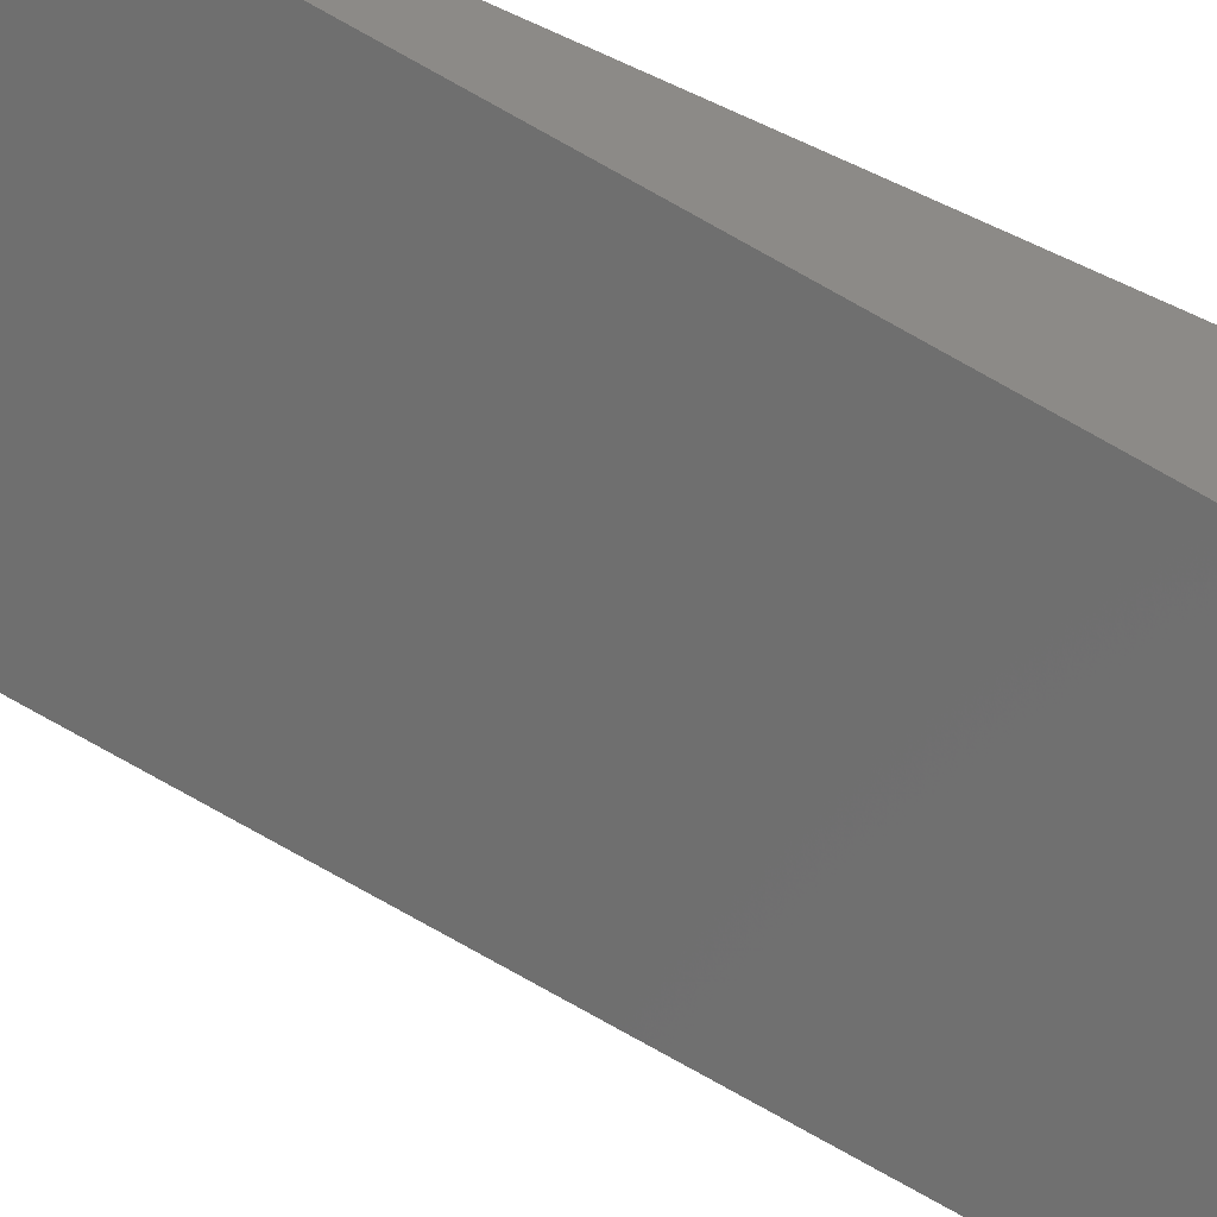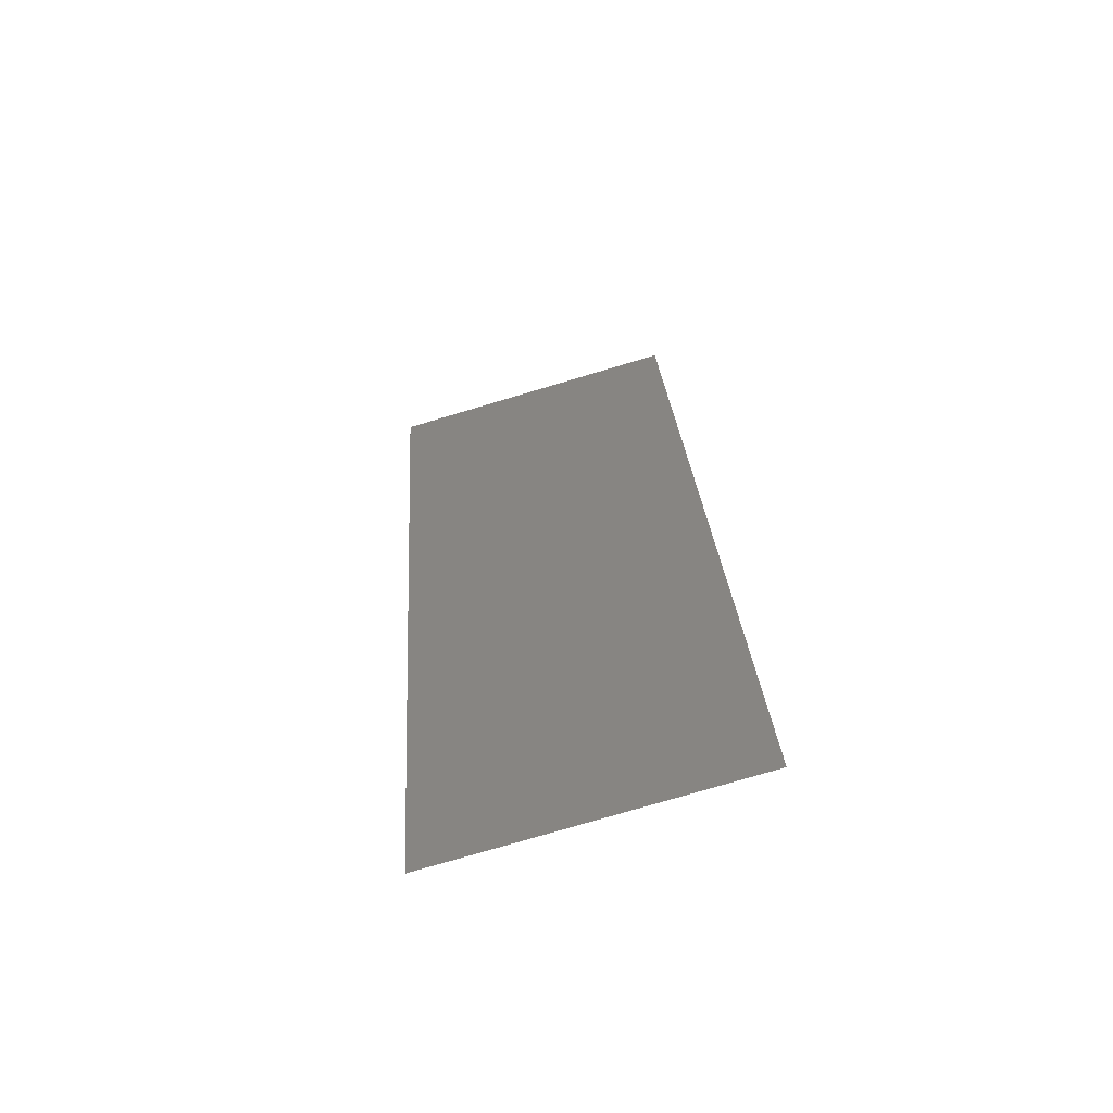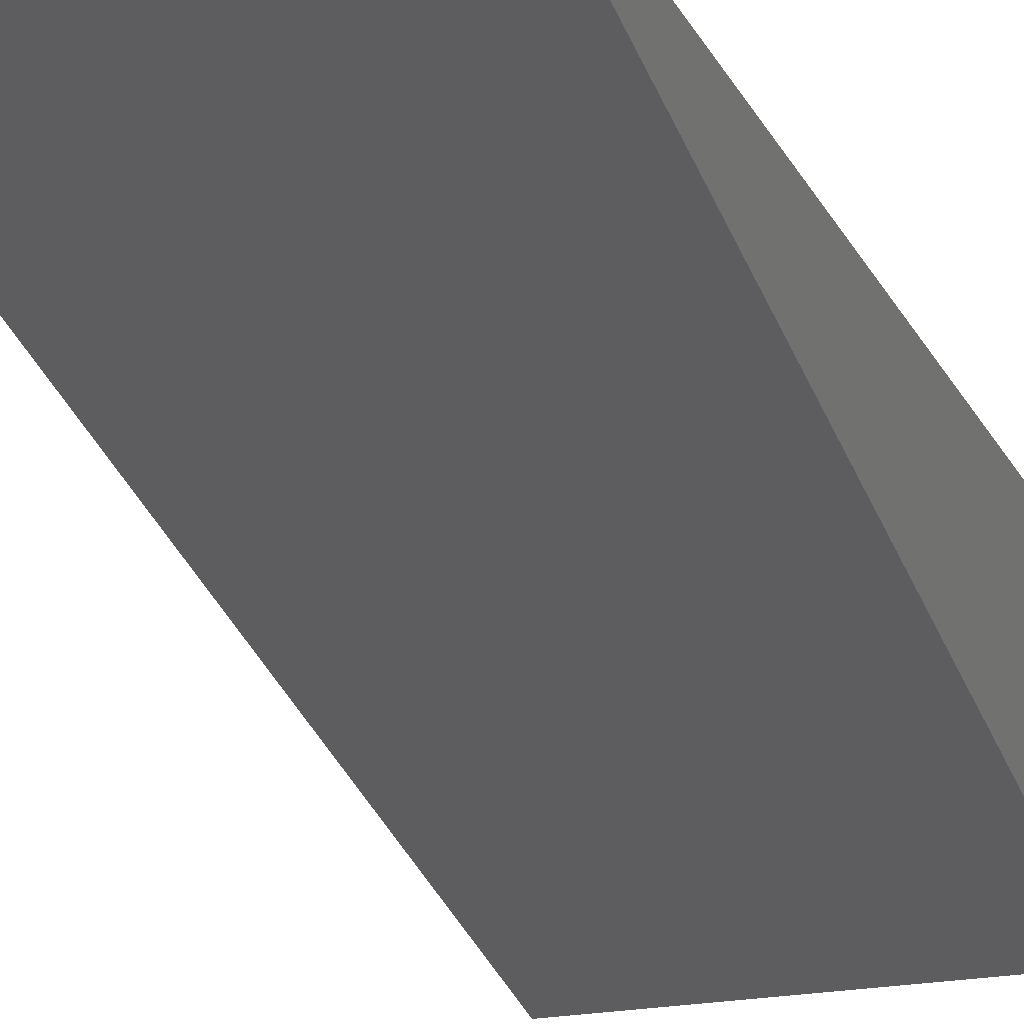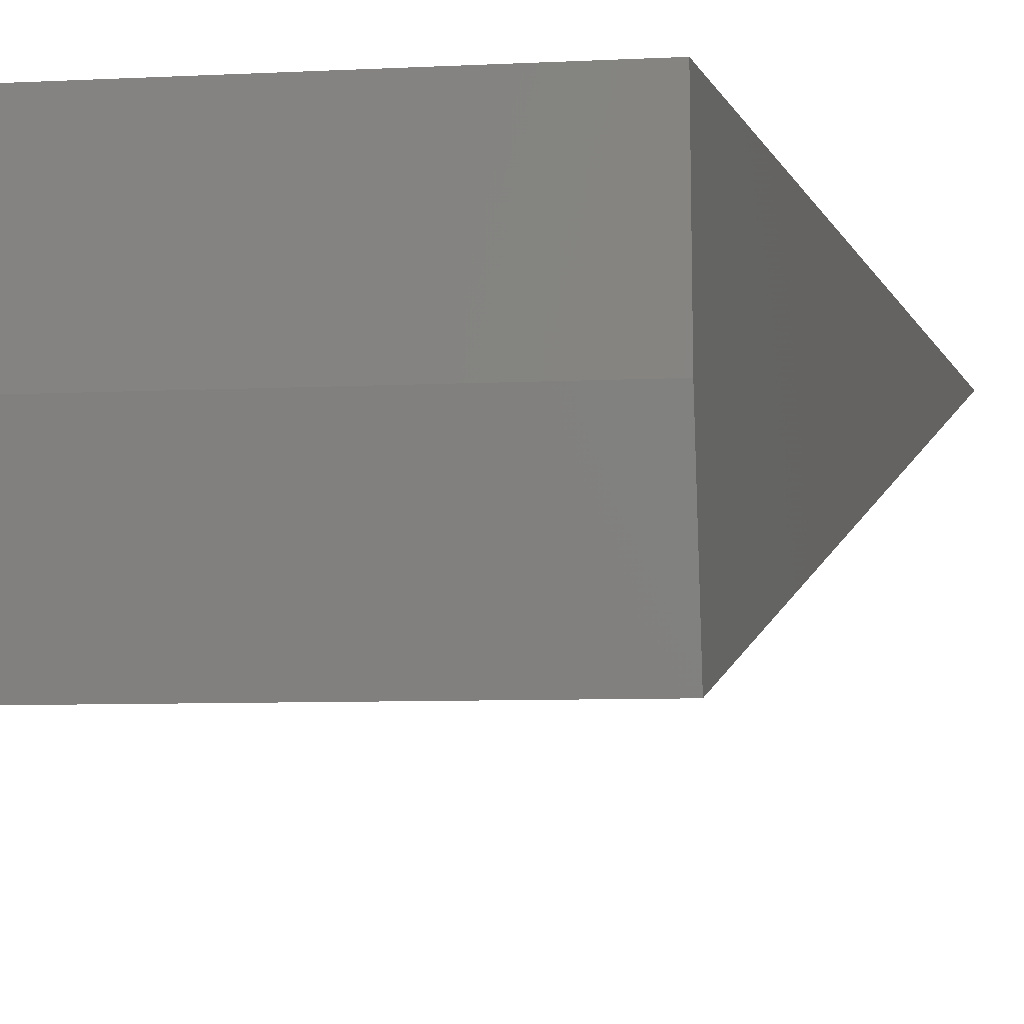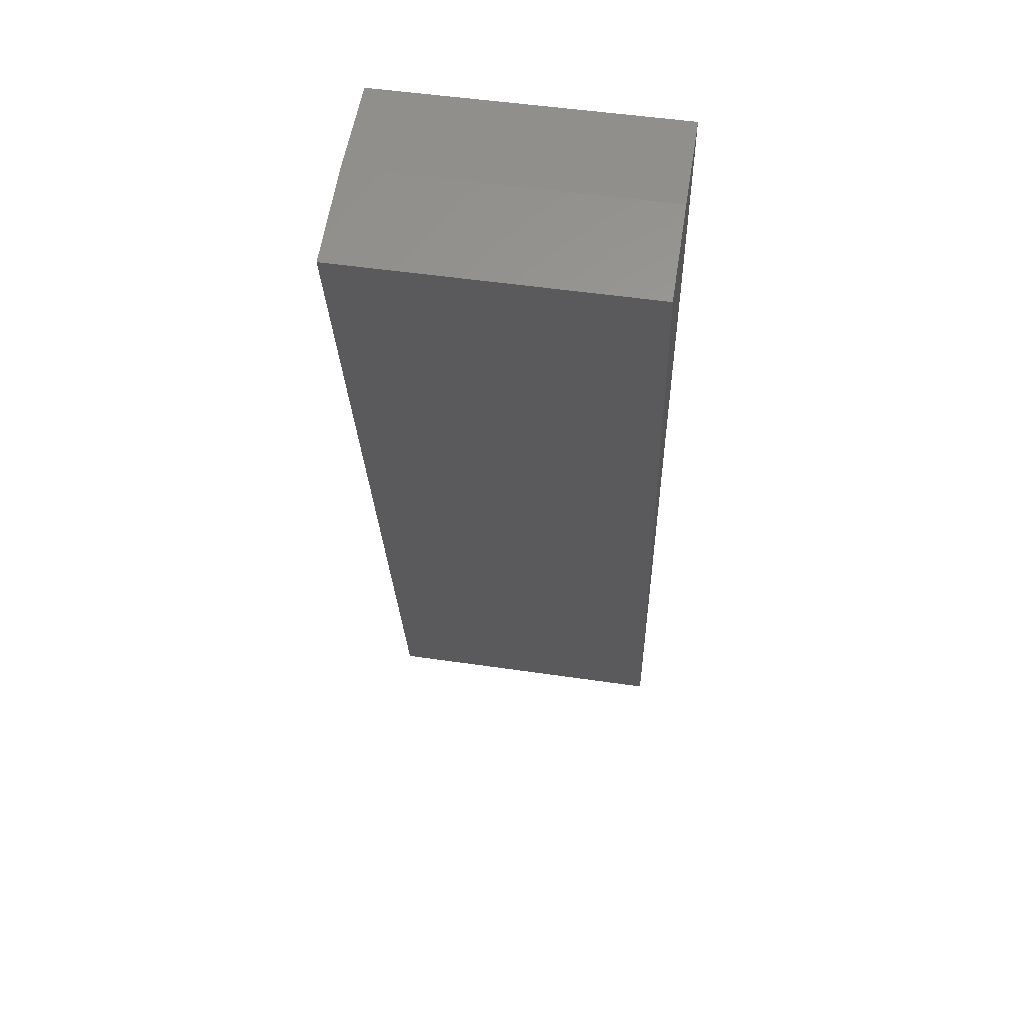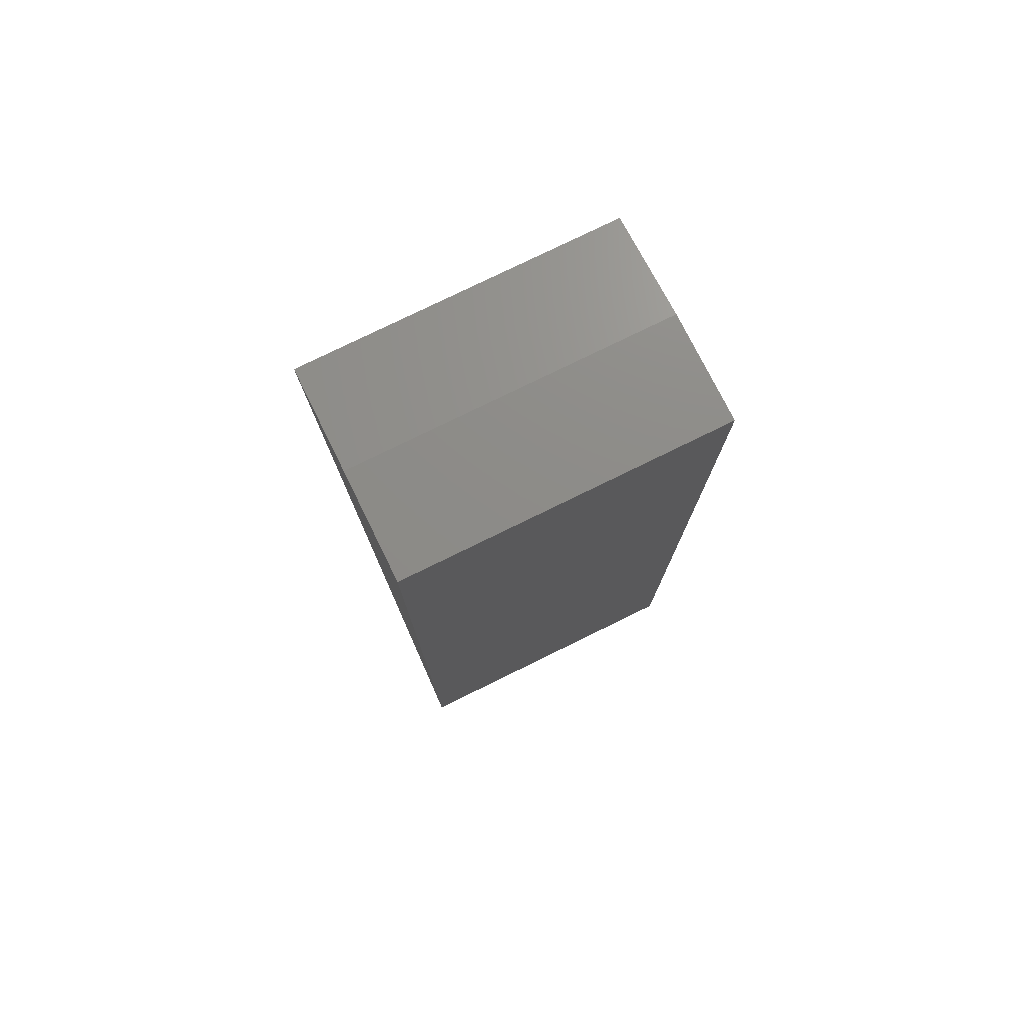
<metadata>
{"format":"stl","ext":"stl","renderer":"f3d","projection":"perspective","resolution":1024,"background":"white","views":[{"elev":-58.5,"azim":-116.0,"up":"+Y"},{"elev":-76.8,"azim":16.5,"up":"+Z"},{"elev":-20.6,"azim":-159.8,"up":"+Y"},{"elev":-5.2,"azim":11.4,"up":"+Y"},{"elev":51.9,"azim":9.0,"up":"+Z"},{"elev":77.7,"azim":153.9,"up":"+Z"}]}
</metadata>
<code>
# stl→obj: 8 verts, 12 faces
v -0.1719 0 -0.5234
v -0.001069 9.482e-18 -0.5234
v -0.1719 -0.1151 -0.01282
v -0.001069 -0.1151 -0.01282
v -0.1719 5.811e-17 0
v -0.001069 6.759e-17 0
v -0.1719 -0.05792 -0.003214
v -0.001069 -0.05792 -0.003214
f 1 2 3
f 3 2 4
f 1 5 2
f 2 5 6
f 3 7 1
f 7 5 1
f 3 4 7
f 7 4 8
f 7 8 5
f 5 8 6
f 2 8 4
f 2 6 8

</code>
